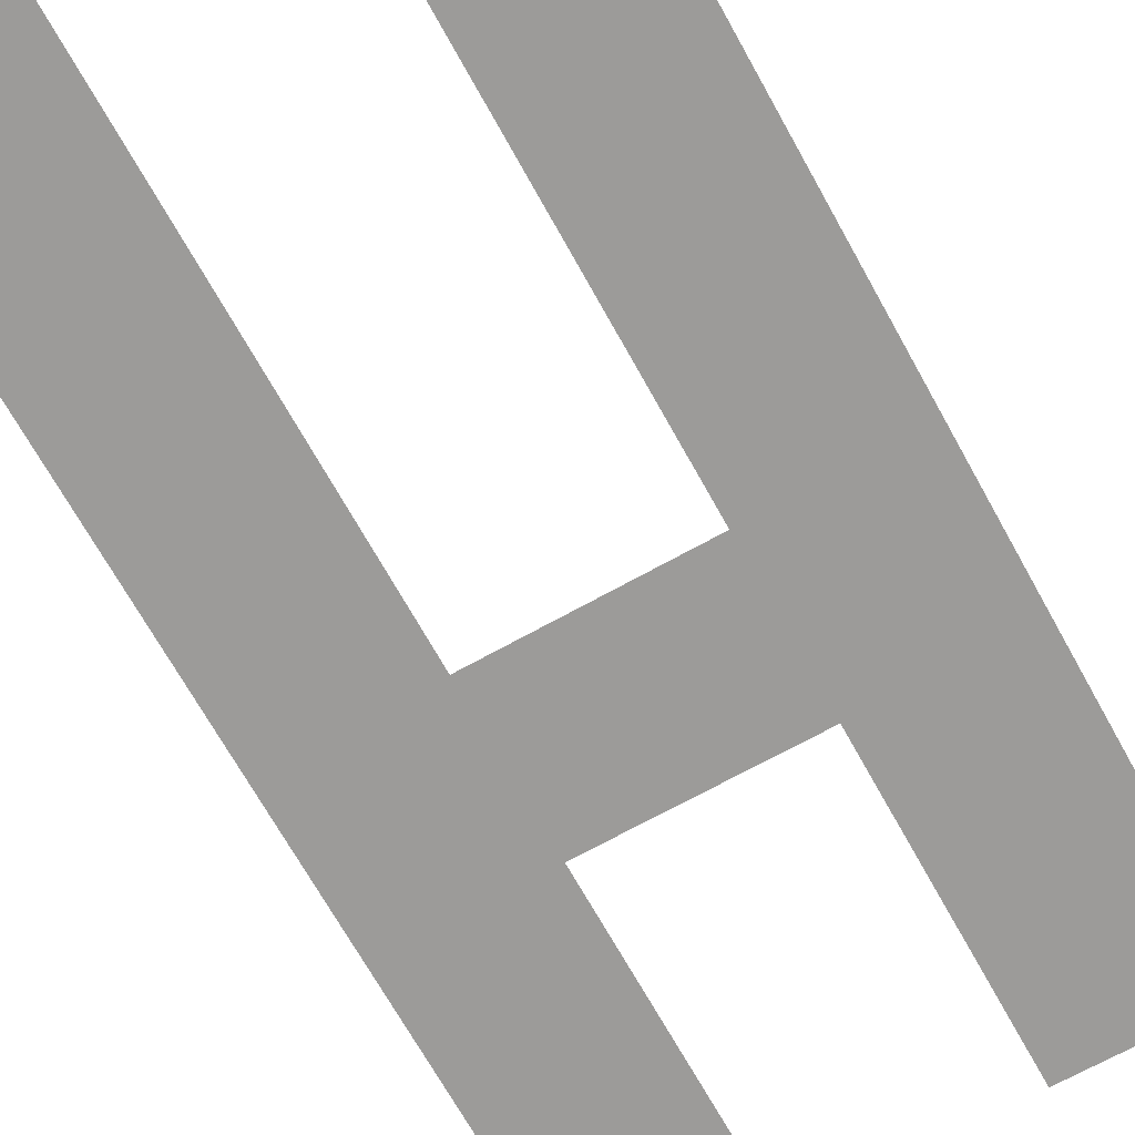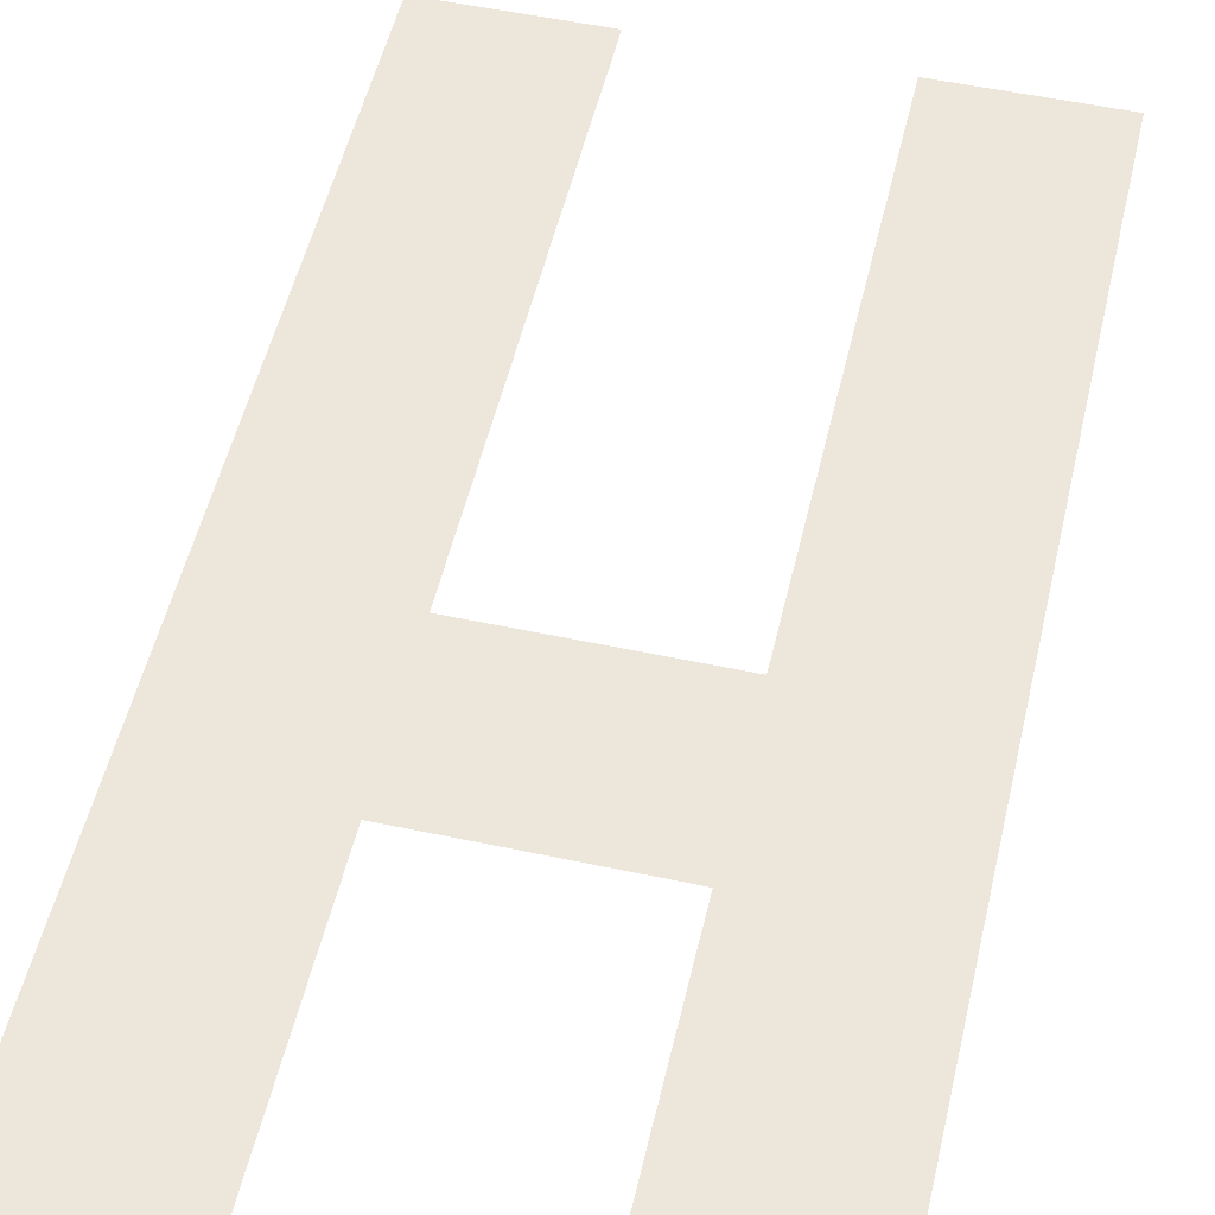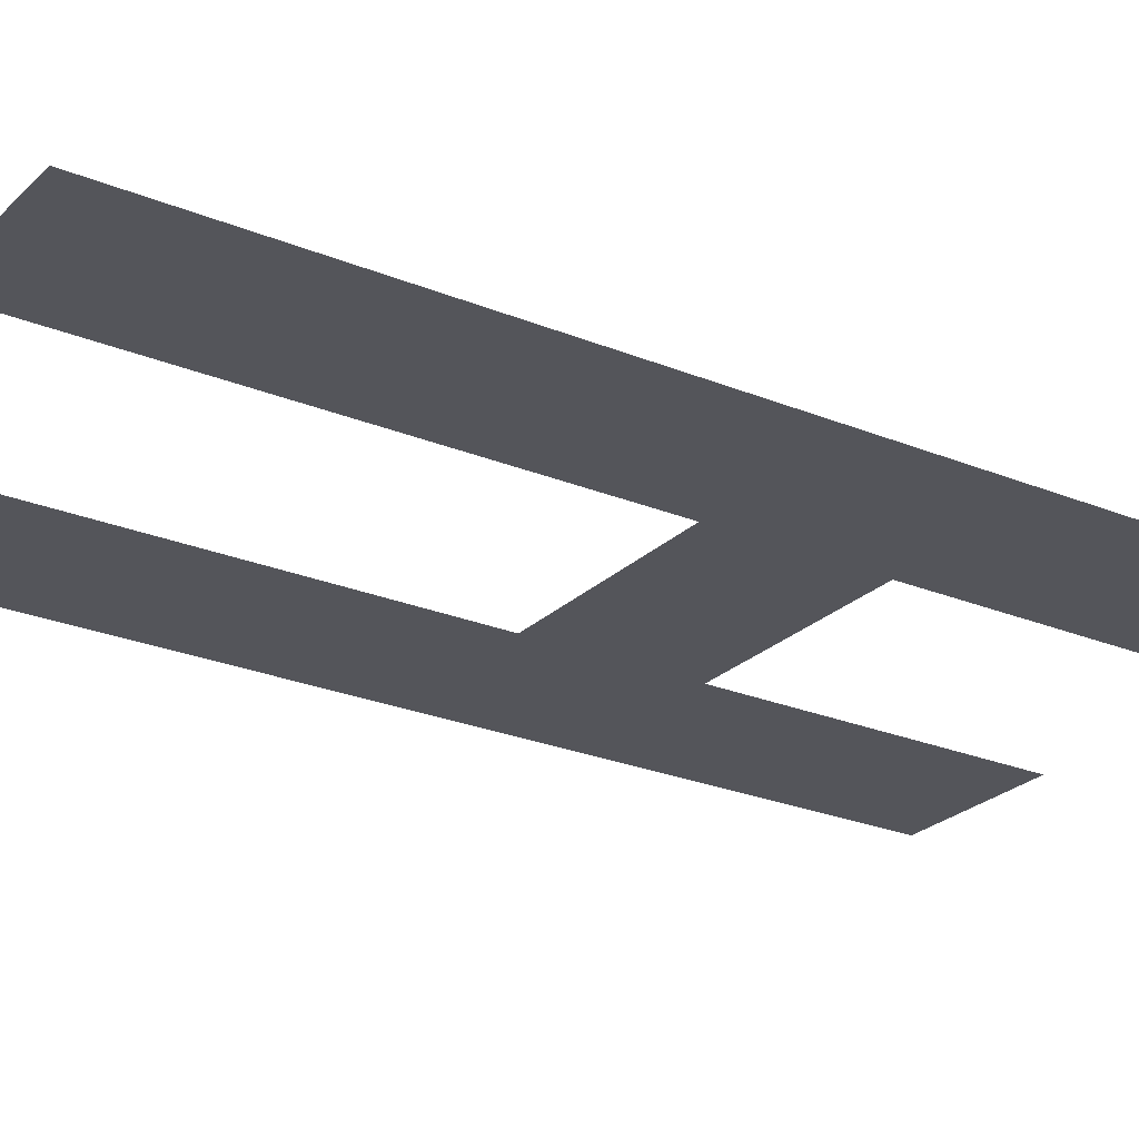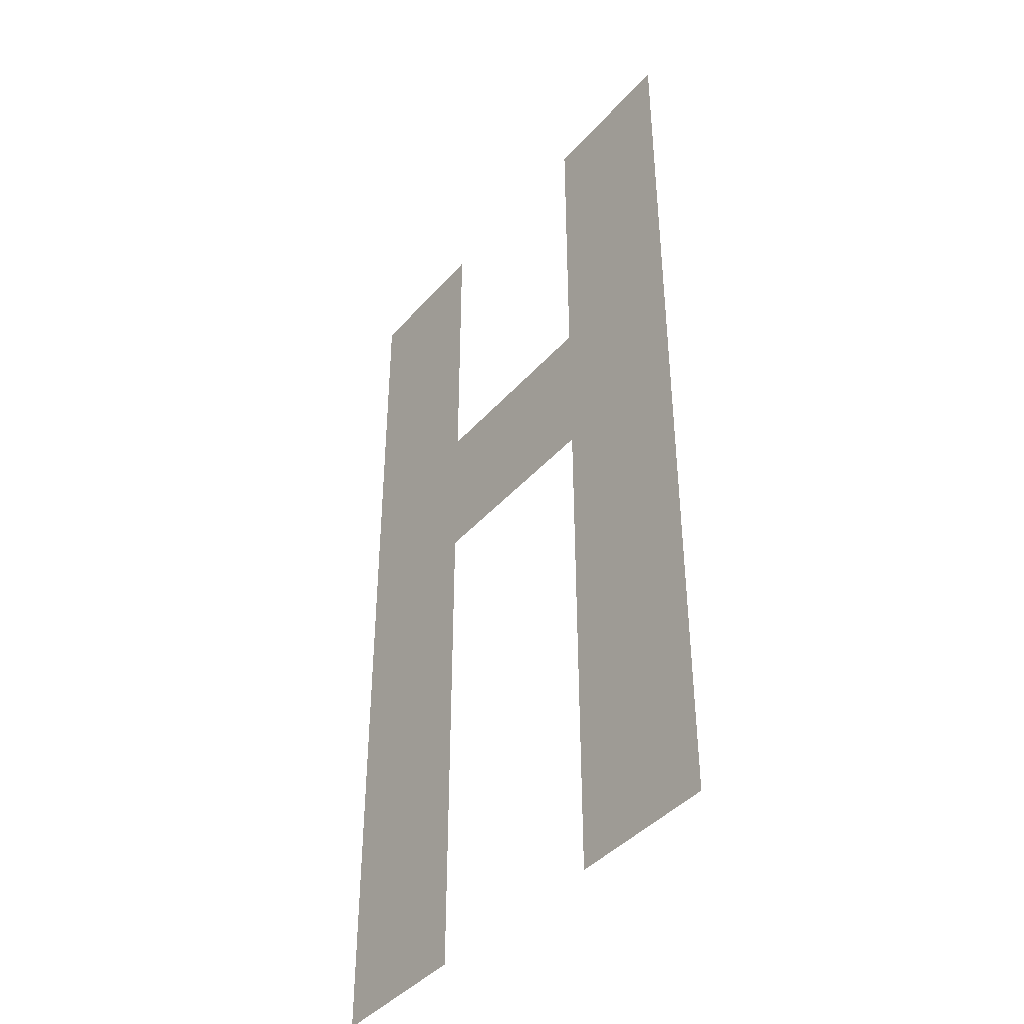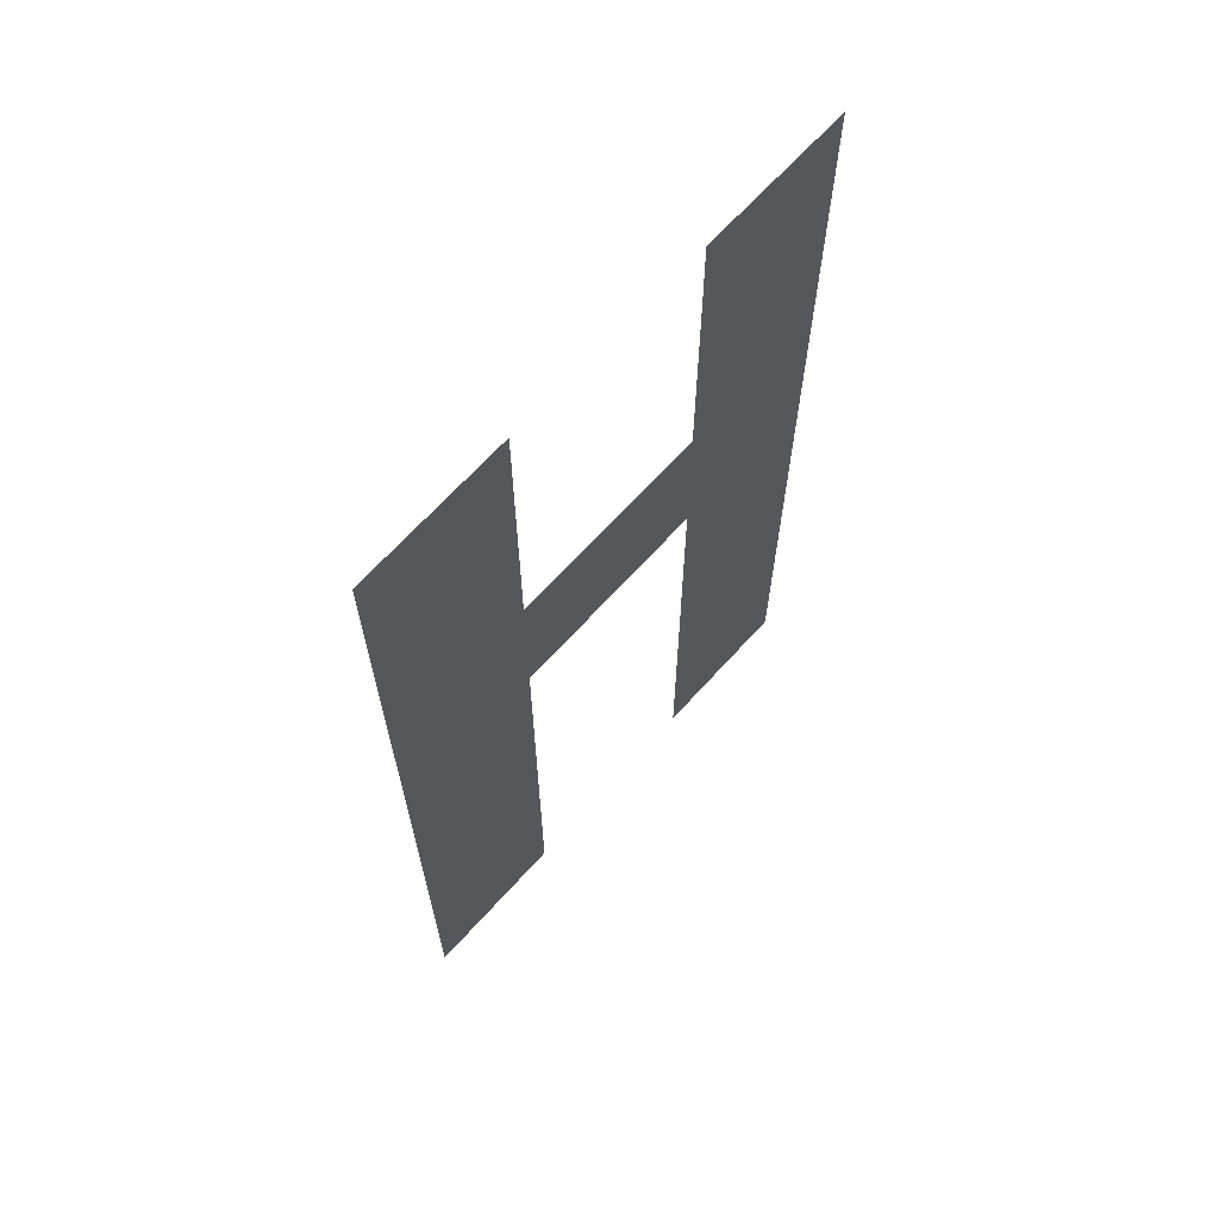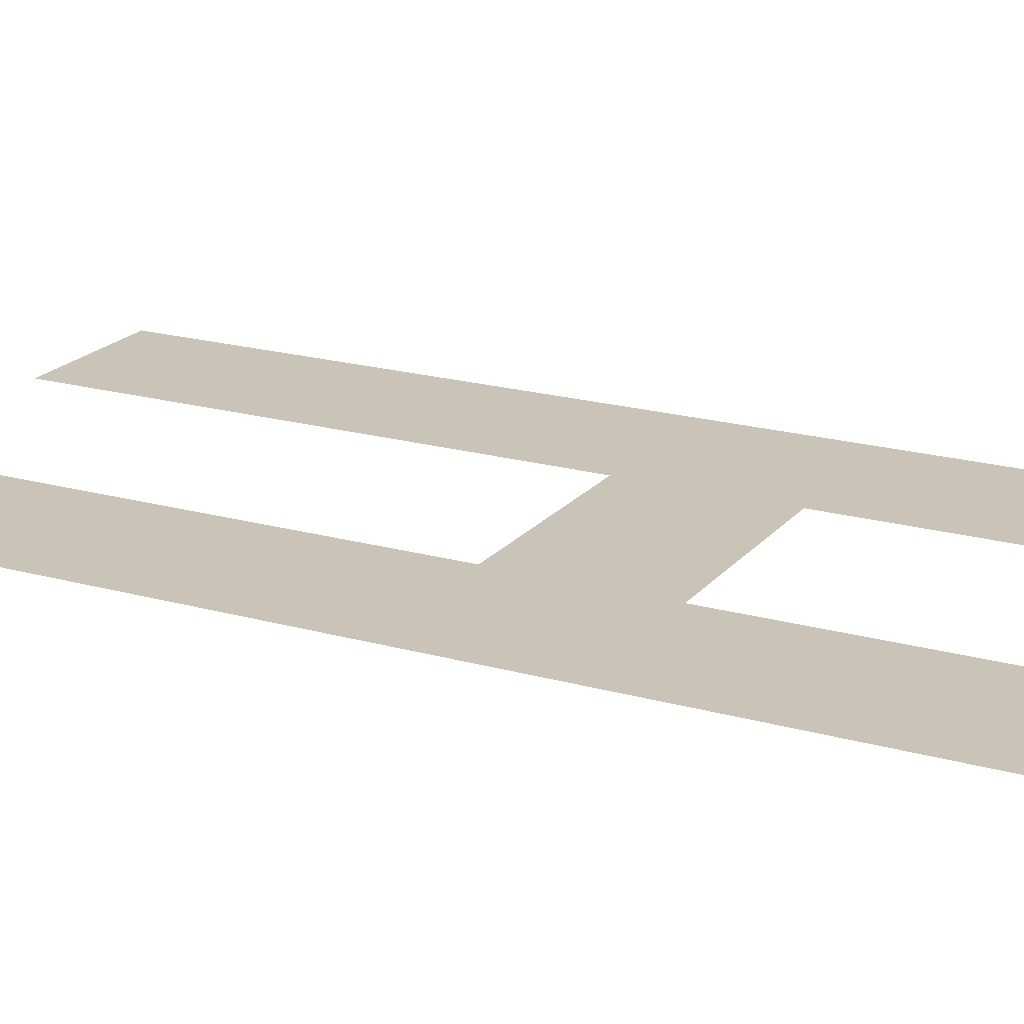
<metadata>
{"format":"obj","ext":"obj","renderer":"f3d","projection":"perspective","resolution":1024,"background":"white","views":[{"elev":-69.8,"azim":29.1,"up":"+Z"},{"elev":52.4,"azim":-167.0,"up":"+Z"},{"elev":-25.0,"azim":56.2,"up":"+Z"},{"elev":-41.8,"azim":-127.3,"up":"+Y"},{"elev":67.3,"azim":-47.8,"up":"+Y"},{"elev":20.0,"azim":117.4,"up":"+Z"}]}
</metadata>
<code>
o h_CUText.397
v -0.5316 1.447 0
v -0.5316 0.9916 0
v -0.2271 0.9916 0
v -0.2271 1.447 0
v 0 1.447 0
v 0 0 0
v -0.2271 0 0
v -0.2271 0.7644 0
v -0.5316 0.7644 0
v -0.5316 0 0
v -0.7587 0 0
v -0.7587 1.447 0
f 5 7 6
f 5 8 7
f 9 11 10
f 9 12 11
f 5 3 8
f 3 9 8
f 3 2 9
f 2 12 9
f 5 4 3
f 1 12 2

</code>
